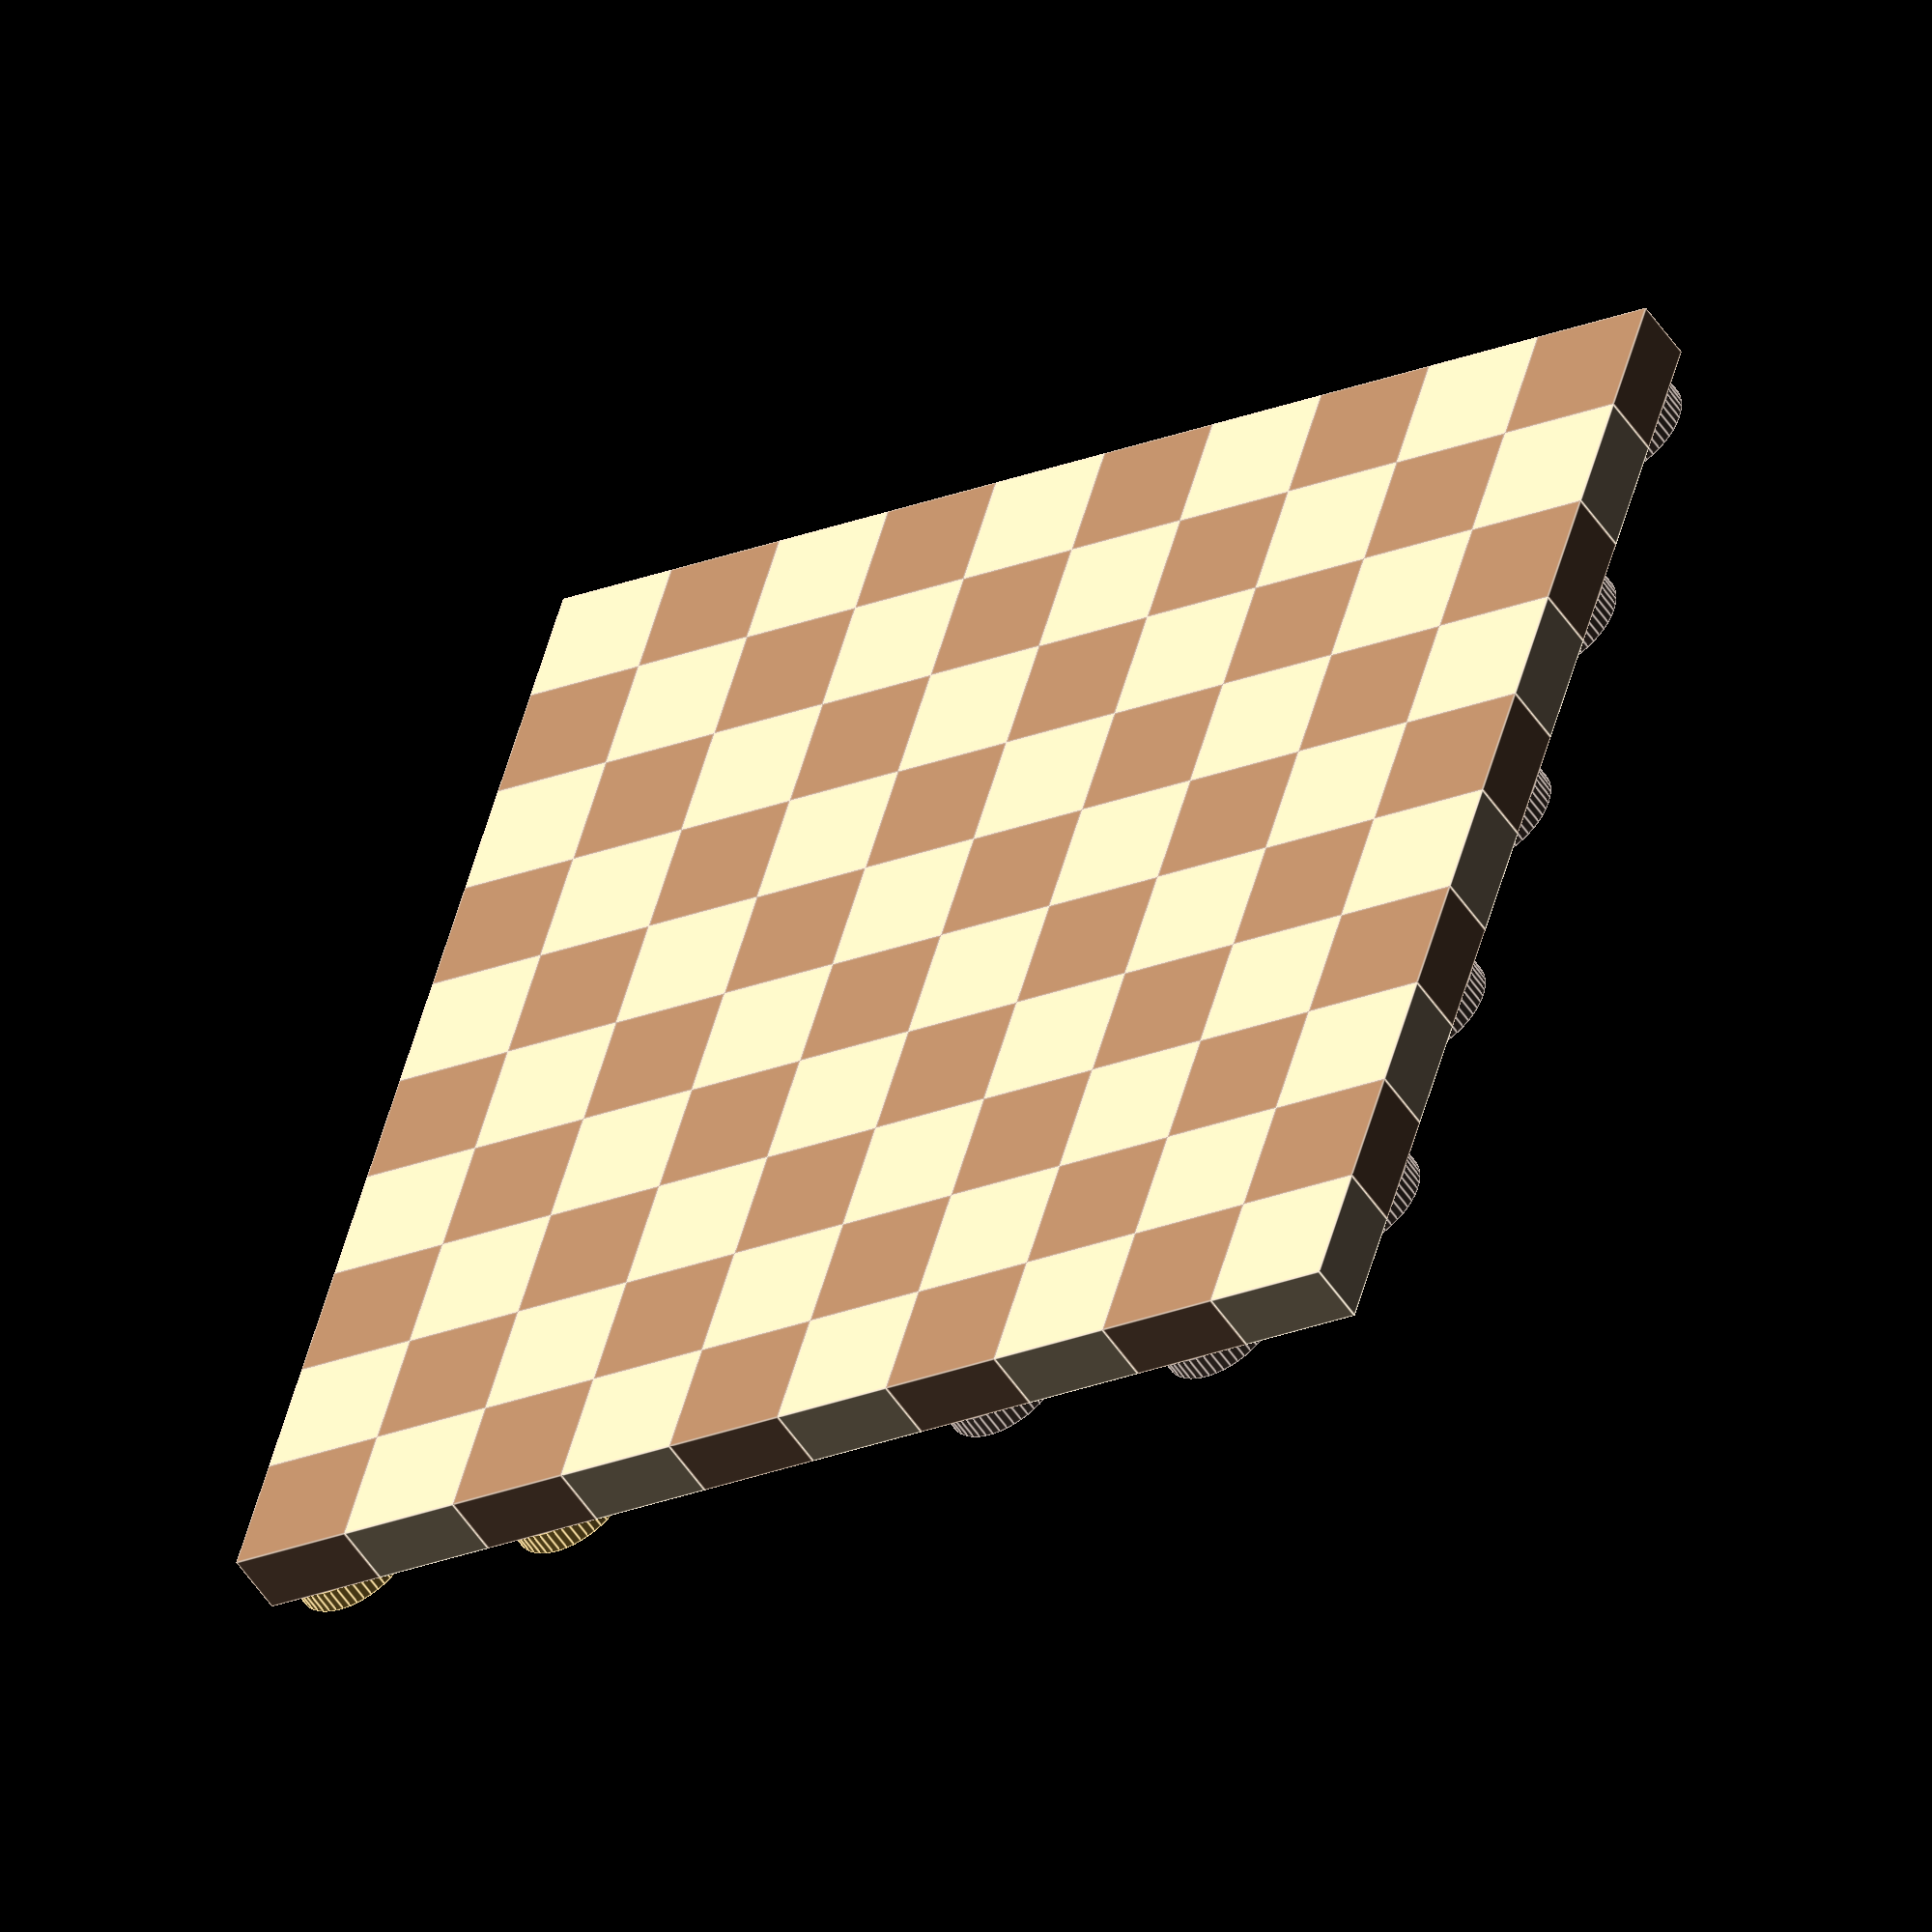
<openscad>
// couleur des cases pour les noirs : 0.65, 0.49, 0.36 #a67d5d
// couleur des cases pour les blancs : 0.91, 0.82, 0.67 #e8d0aa
// couleur des pieces pour les blancs : 0.96, 0.76, 0.29 #f5c14b
// couleur des pieces pour les noirs : 0.51, 0.41, 0.36 #83695c
couleurCasesNoires = [.65, .49, .36];
couleurCasesBlanches = [.91, .82, .67];
couleurPiecesBlanches = [.96, .76, .29];
couleurPiecesNoires = [.51, .41, .36];

rangeesExclues = [4,5];
rangeesPiecesNoires = [0,1,2,3];

// Conception du damier
for(x = [0:9]){
    for(y = [0:9]){
        if( ( x + y ) % 2 == 0){
            translate([x,y,0]) color(couleurCasesBlanches) cube([1,1,.5]);
        } else {
            translate([x,y,0]) color(couleurCasesNoires) cube([1,1,.5]);
            
            // Conception des pieces
            if(!(search(x, rangeesExclues))) {
                if(search(x, rangeesPiecesNoires)){
                    translate([x+.5,y+.5,.5]) color(couleurPiecesNoires) cylinder(r=.5,h=.2, $fn = 50);
                }else{
                    translate([x+.5,y+.5,.5]) color(couleurPiecesBlanches) cylinder(r=.5,h=.2, $fn = 50);
                 }
            }
        }
    }
}
</openscad>
<views>
elev=51.2 azim=343.2 roll=212.3 proj=o view=edges
</views>
